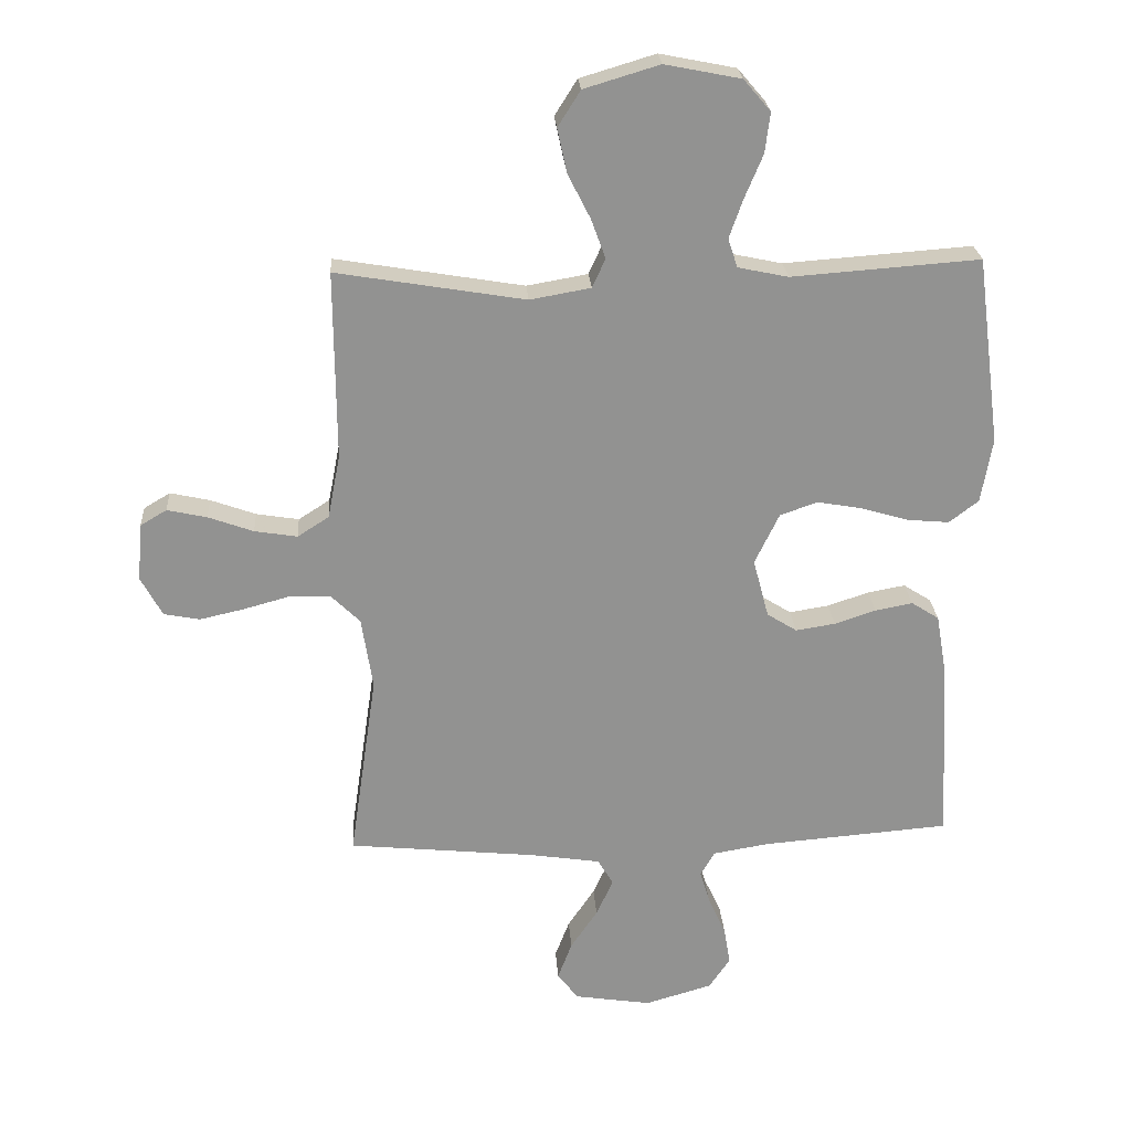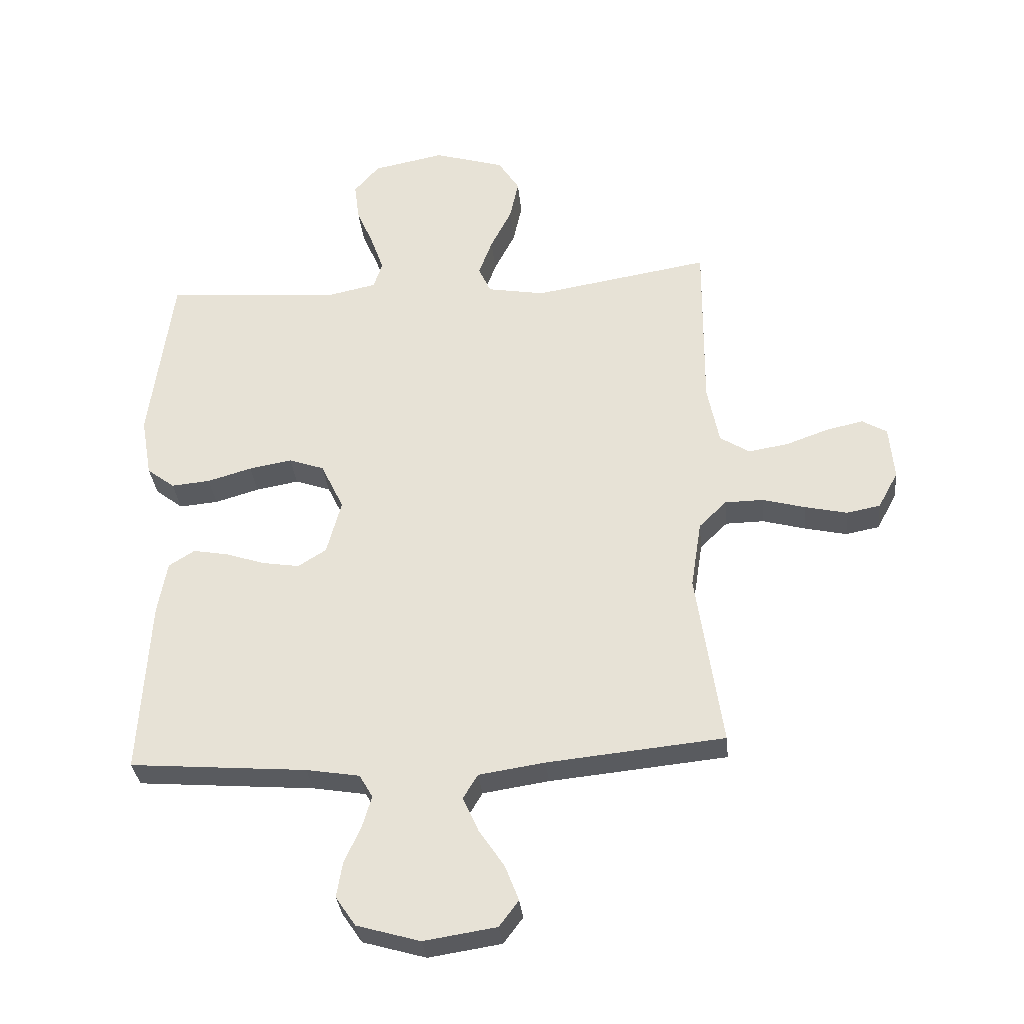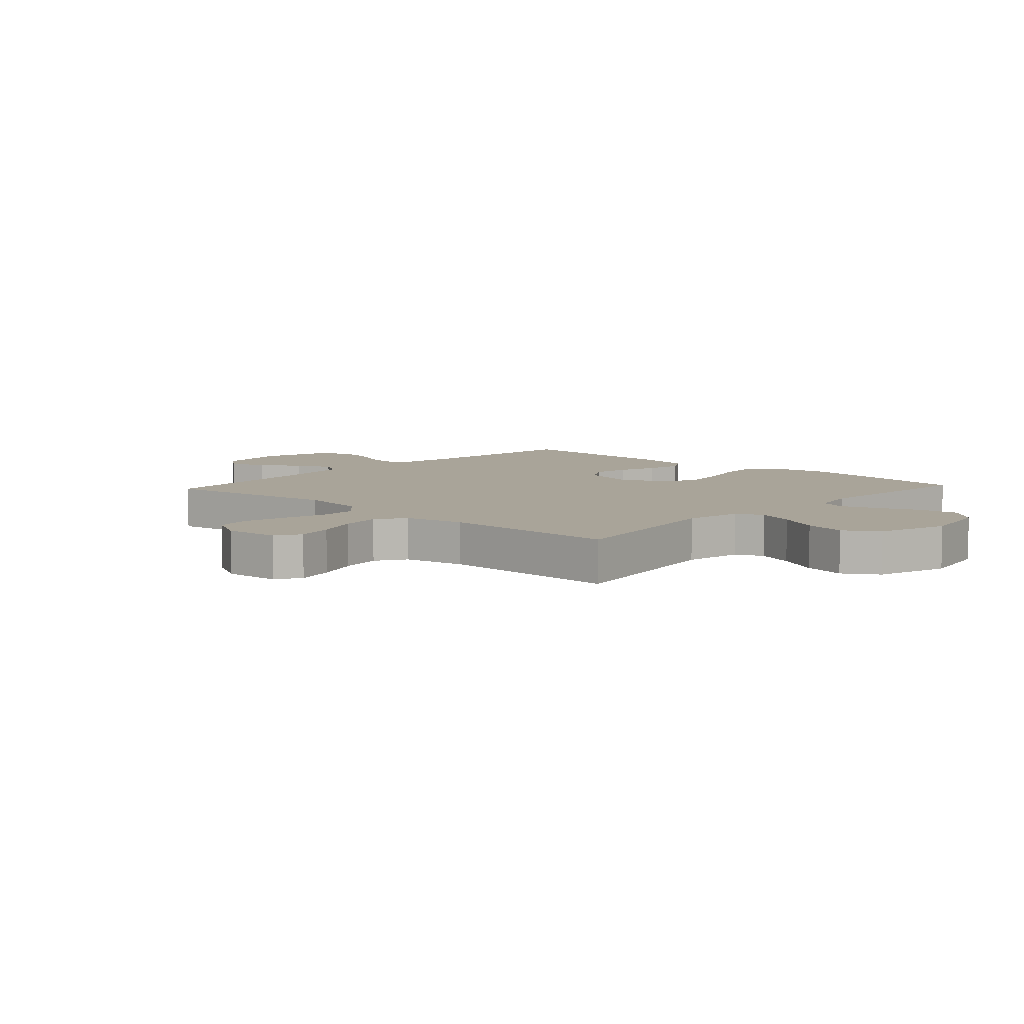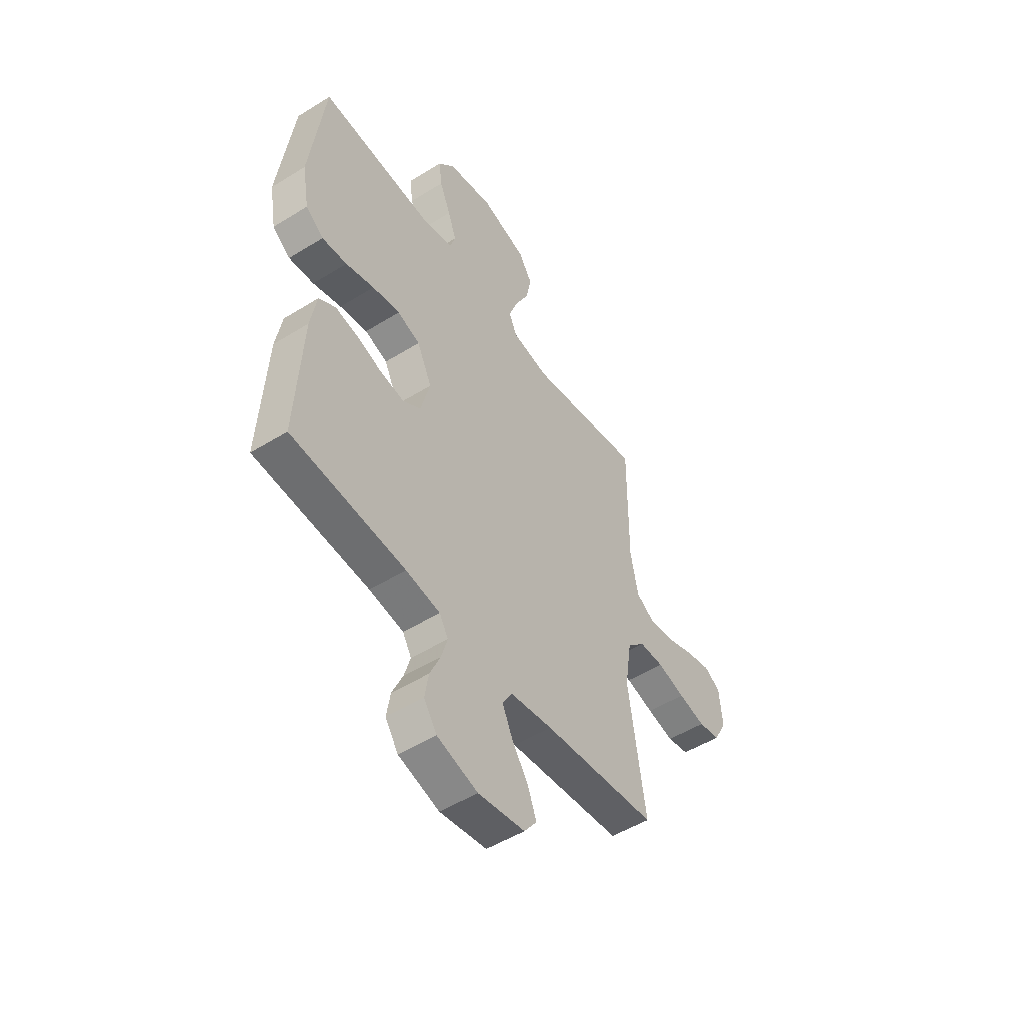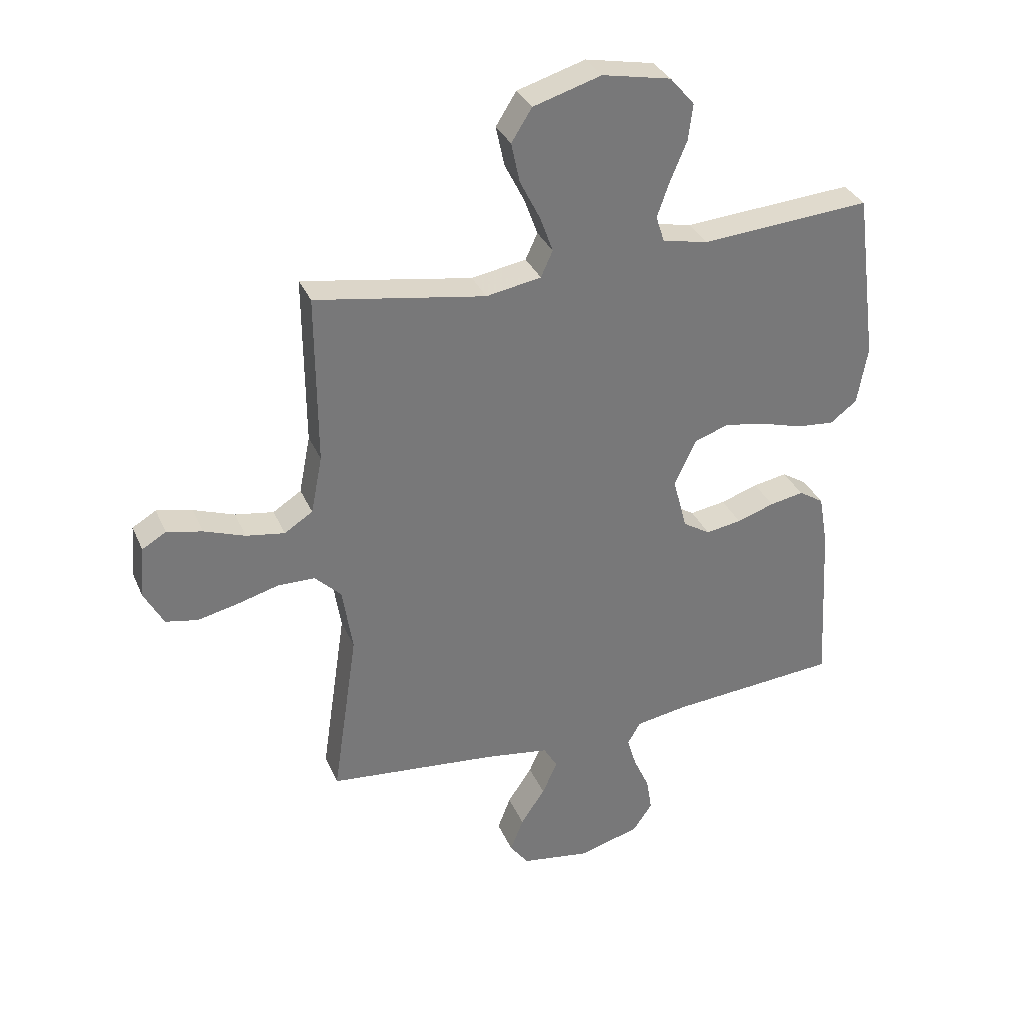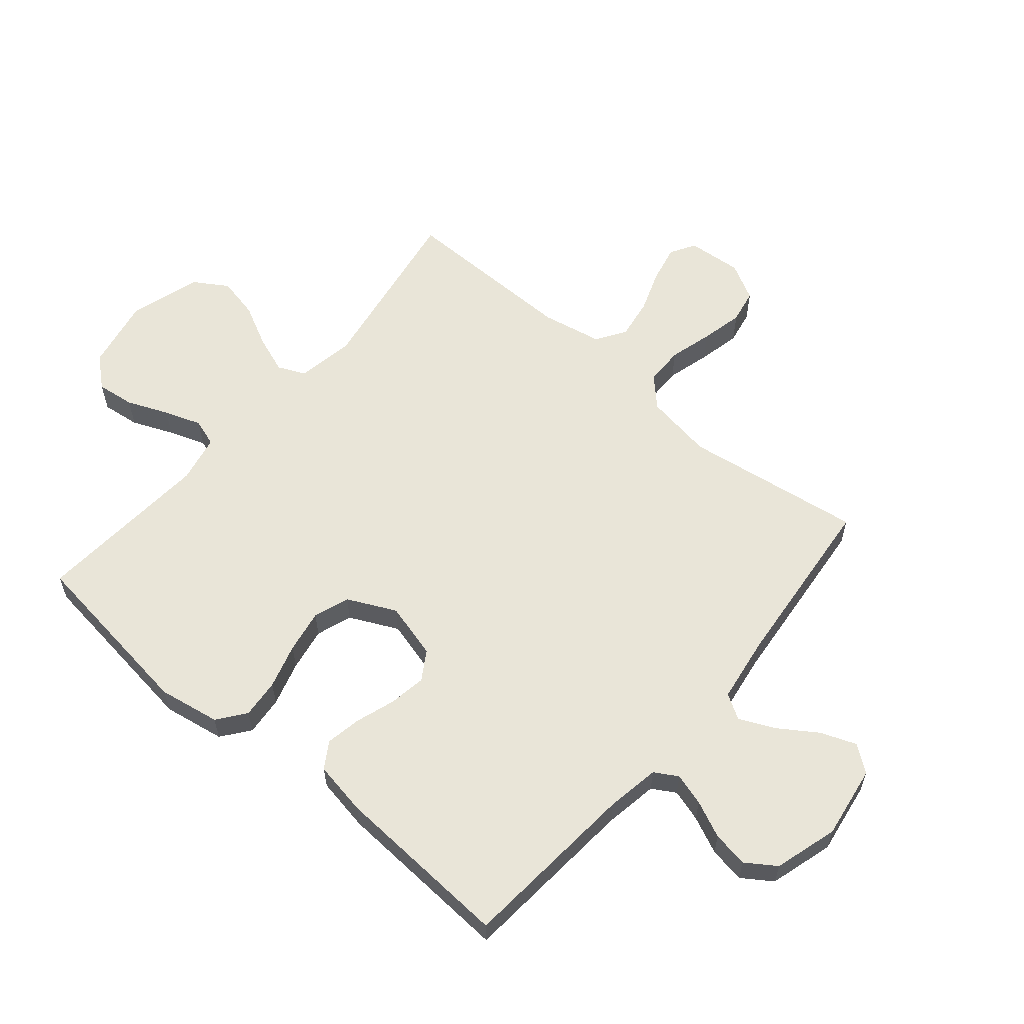
<metadata>
{"format":"obj","ext":"obj","renderer":"f3d","projection":"perspective","resolution":1024,"background":"white","views":[{"elev":24.1,"azim":-3.8,"up":"+Z"},{"elev":-32.7,"azim":-174.3,"up":"+Z"},{"elev":7.3,"azim":-47.4,"up":"+Y"},{"elev":-50.8,"azim":124.1,"up":"+Z"},{"elev":33.2,"azim":-21.0,"up":"+Z"},{"elev":59.7,"azim":130.3,"up":"+Y"}]}
</metadata>
<code>
v -0.5 0.07 -0.5
v -0.456 0.07 -0.2
v -0.474 0.07 -0.085
v -0.521 0.07 -0.039
v -0.586 0.07 -0.038
v -0.659 0.07 -0.058
v -0.73 0.07 -0.074
v -0.787 0.07 -0.063
v -0.821 0.07 0
v -0.813 0.07 0.092
v -0.771 0.07 0.117
v -0.708 0.07 0.103
v -0.636 0.07 0.077
v -0.568 0.07 0.066
v -0.518 0.07 0.098
v -0.498 0.07 0.2
v -0.5 0.07 0.5
v -0.2 0.07 0.45
v -0.103 0.07 0.467
v -0.082 0.07 0.513
v -0.105 0.07 0.576
v -0.141 0.07 0.647
v -0.156 0.07 0.717
v -0.12 0.07 0.774
v 0 0.07 0.81
v 0.121 0.07 0.786
v 0.164 0.07 0.736
v 0.156 0.07 0.672
v 0.127 0.07 0.603
v 0.105 0.07 0.541
v 0.12 0.07 0.495
v 0.2 0.07 0.478
v 0.5 0.07 0.5
v 0.539 0.07 0.2
v 0.521 0.07 0.097
v 0.474 0.07 0.061
v 0.408 0.07 0.067
v 0.333 0.07 0.089
v 0.26 0.07 0.102
v 0.2 0.07 0.081
v 0.161 0.07 0
v 0.186 0.07 -0.094
v 0.234 0.07 -0.124
v 0.297 0.07 -0.114
v 0.363 0.07 -0.092
v 0.423 0.07 -0.081
v 0.467 0.07 -0.109
v 0.483 0.07 -0.2
v 0.5 0.07 -0.5
v 0.2 0.07 -0.524
v 0.11 0.07 -0.539
v 0.087 0.07 -0.578
v 0.103 0.07 -0.632
v 0.131 0.07 -0.694
v 0.141 0.07 -0.754
v 0.107 0.07 -0.804
v 0 0.07 -0.835
v -0.123 0.07 -0.816
v -0.156 0.07 -0.772
v -0.133 0.07 -0.712
v -0.09 0.07 -0.648
v -0.063 0.07 -0.589
v -0.088 0.07 -0.547
v -0.2 0.07 -0.53
v -0.5 0 -0.5
v -0.456 0 -0.2
v -0.474 0 -0.085
v -0.521 0 -0.039
v -0.586 0 -0.038
v -0.659 0 -0.058
v -0.73 0 -0.074
v -0.787 0 -0.063
v -0.821 0 0
v -0.813 0 0.092
v -0.771 0 0.117
v -0.708 0 0.103
v -0.636 0 0.077
v -0.568 0 0.066
v -0.518 0 0.098
v -0.498 0 0.2
v -0.5 0 0.5
v -0.2 0 0.45
v -0.103 0 0.467
v -0.082 0 0.513
v -0.105 0 0.576
v -0.141 0 0.647
v -0.156 0 0.717
v -0.12 0 0.774
v 0 0 0.81
v 0.121 0 0.786
v 0.164 0 0.736
v 0.156 0 0.672
v 0.127 0 0.603
v 0.105 0 0.541
v 0.12 0 0.495
v 0.2 0 0.478
v 0.5 0 0.5
v 0.539 0 0.2
v 0.521 0 0.097
v 0.474 0 0.061
v 0.408 0 0.067
v 0.333 0 0.089
v 0.26 0 0.102
v 0.2 0 0.081
v 0.161 0 0
v 0.186 0 -0.094
v 0.234 0 -0.124
v 0.297 0 -0.114
v 0.363 0 -0.092
v 0.423 0 -0.081
v 0.467 0 -0.109
v 0.483 0 -0.2
v 0.5 0 -0.5
v 0.2 0 -0.524
v 0.11 0 -0.539
v 0.087 0 -0.578
v 0.103 0 -0.632
v 0.131 0 -0.694
v 0.141 0 -0.754
v 0.107 0 -0.804
v 0 0 -0.835
v -0.123 0 -0.816
v -0.156 0 -0.772
v -0.133 0 -0.712
v -0.09 0 -0.648
v -0.063 0 -0.589
v -0.088 0 -0.547
v -0.2 0 -0.53
f 58 59 60 61
f 58 61 62
f 57 58 62
f 56 57 62
f 53 54 55 56
f 52 53 56 62
f 51 52 62 63
f 47 48 49 50
f 44 45 46 47
f 43 44 47 50
f 42 43 50 51
f 35 36 37 38
f 35 38 39
f 32 33 34 35
f 31 32 35 39
f 26 27 28 29
f 26 29 30
f 25 26 30
f 24 25 30 31
f 21 22 23 24
f 20 21 24 31
f 16 17 18
f 15 16 18 19
f 10 11 12 13
f 10 13 14
f 9 10 14
f 8 9 14
f 5 6 7 8
f 5 8 14
f 4 5 14 15
f 64 1 2
f 64 2 3
f 63 64 3
f 41 42 51 63
f 41 63 3
f 40 41 3 4
f 19 20 31 39
f 19 39 40
f 4 15 19 40
f 125 124 123 122
f 126 125 122
f 126 122 121
f 126 121 120
f 120 119 118 117
f 126 120 117 116
f 127 126 116 115
f 114 113 112 111
f 111 110 109 108
f 114 111 108 107
f 115 114 107 106
f 102 101 100 99
f 103 102 99
f 99 98 97 96
f 103 99 96 95
f 93 92 91 90
f 94 93 90
f 94 90 89
f 95 94 89 88
f 88 87 86 85
f 95 88 85 84
f 82 81 80
f 83 82 80 79
f 77 76 75 74
f 78 77 74
f 78 74 73
f 78 73 72
f 72 71 70 69
f 78 72 69
f 79 78 69 68
f 66 65 128
f 67 66 128
f 67 128 127
f 127 115 106 105
f 67 127 105
f 68 67 105 104
f 103 95 84 83
f 104 103 83
f 104 83 79 68
f 1 65 66 2
f 2 66 67 3
f 3 67 68 4
f 4 68 69 5
f 5 69 70 6
f 6 70 71 7
f 7 71 72 8
f 8 72 73 9
f 9 73 74 10
f 10 74 75 11
f 11 75 76 12
f 12 76 77 13
f 13 77 78 14
f 14 78 79 15
f 15 79 80 16
f 16 80 81 17
f 17 81 82 18
f 18 82 83 19
f 19 83 84 20
f 20 84 85 21
f 21 85 86 22
f 22 86 87 23
f 23 87 88 24
f 24 88 89 25
f 25 89 90 26
f 26 90 91 27
f 27 91 92 28
f 28 92 93 29
f 29 93 94 30
f 30 94 95 31
f 31 95 96 32
f 32 96 97 33
f 33 97 98 34
f 34 98 99 35
f 35 99 100 36
f 36 100 101 37
f 37 101 102 38
f 38 102 103 39
f 39 103 104 40
f 40 104 105 41
f 41 105 106 42
f 42 106 107 43
f 43 107 108 44
f 44 108 109 45
f 45 109 110 46
f 46 110 111 47
f 47 111 112 48
f 48 112 113 49
f 49 113 114 50
f 50 114 115 51
f 51 115 116 52
f 52 116 117 53
f 53 117 118 54
f 54 118 119 55
f 55 119 120 56
f 56 120 121 57
f 57 121 122 58
f 58 122 123 59
f 59 123 124 60
f 60 124 125 61
f 61 125 126 62
f 62 126 127 63
f 63 127 128 64
f 64 128 65 1

</code>
